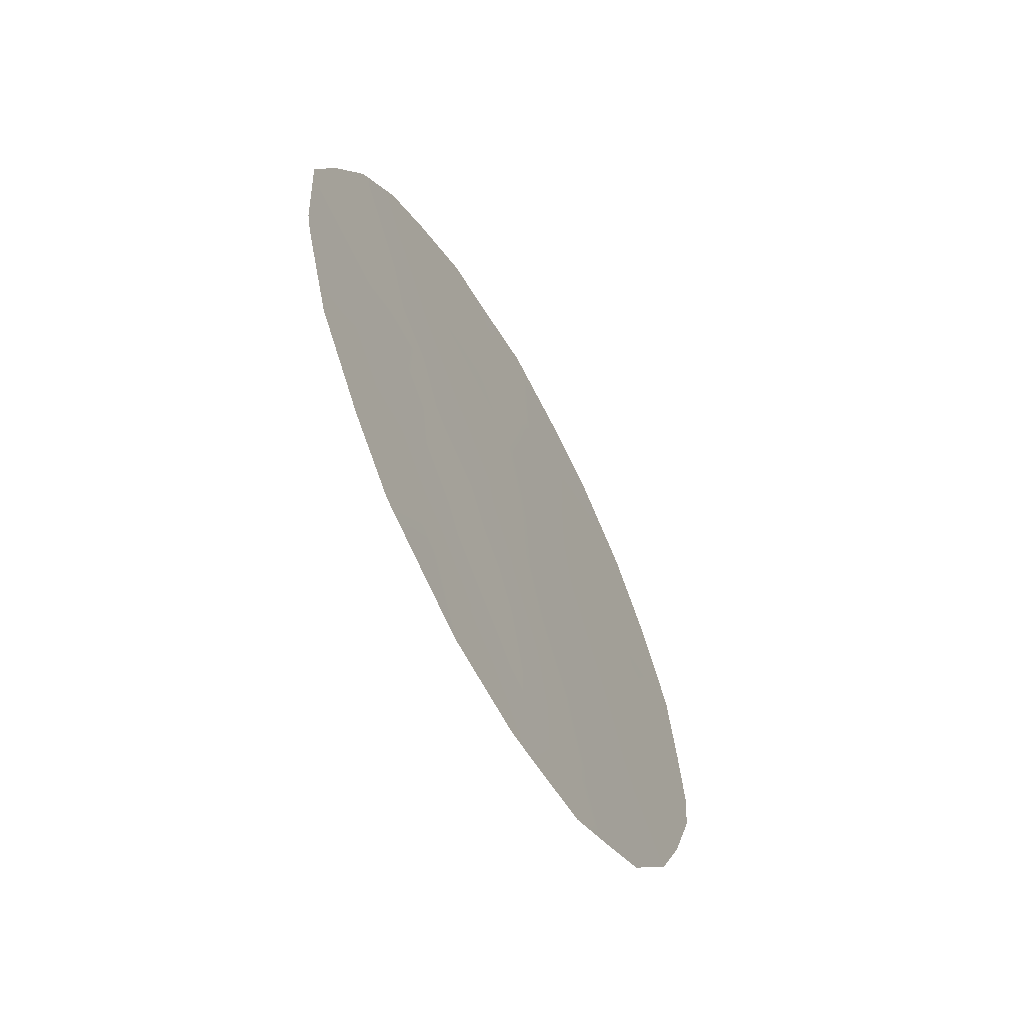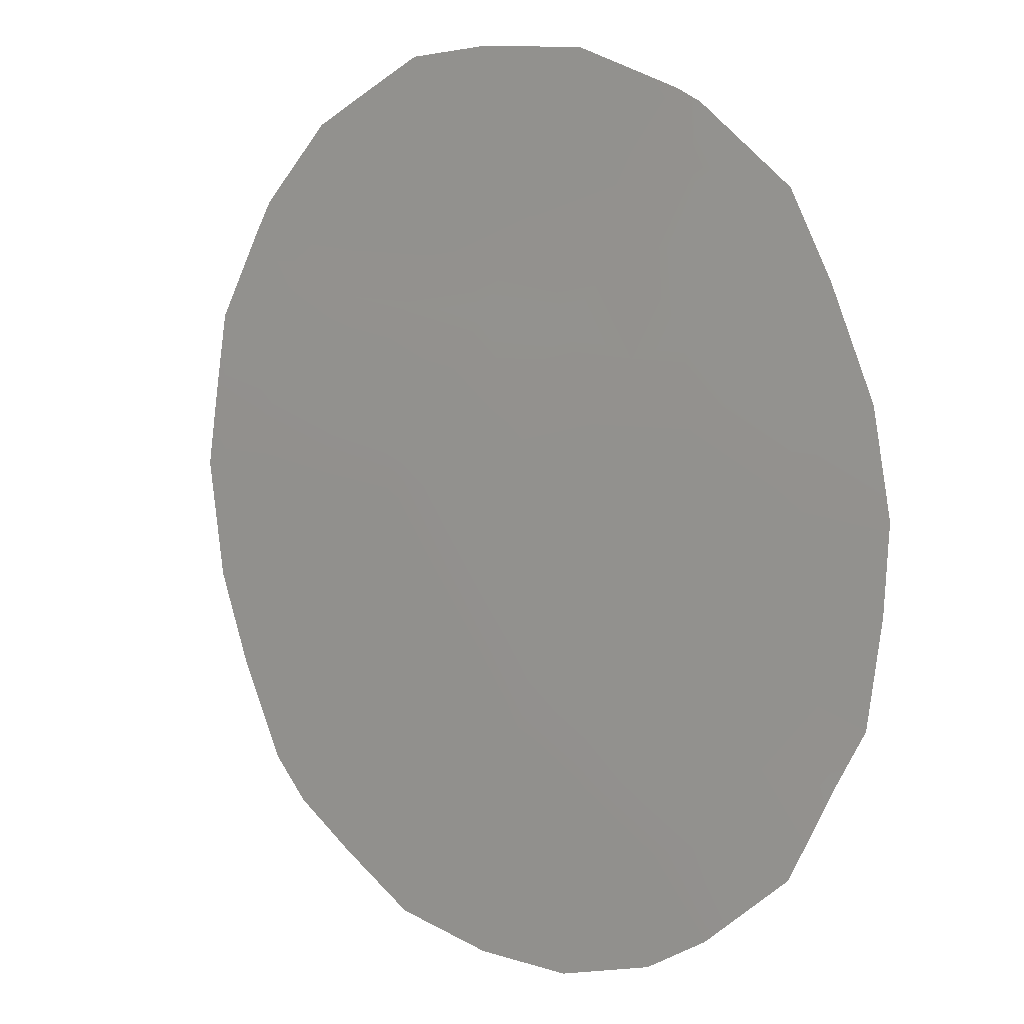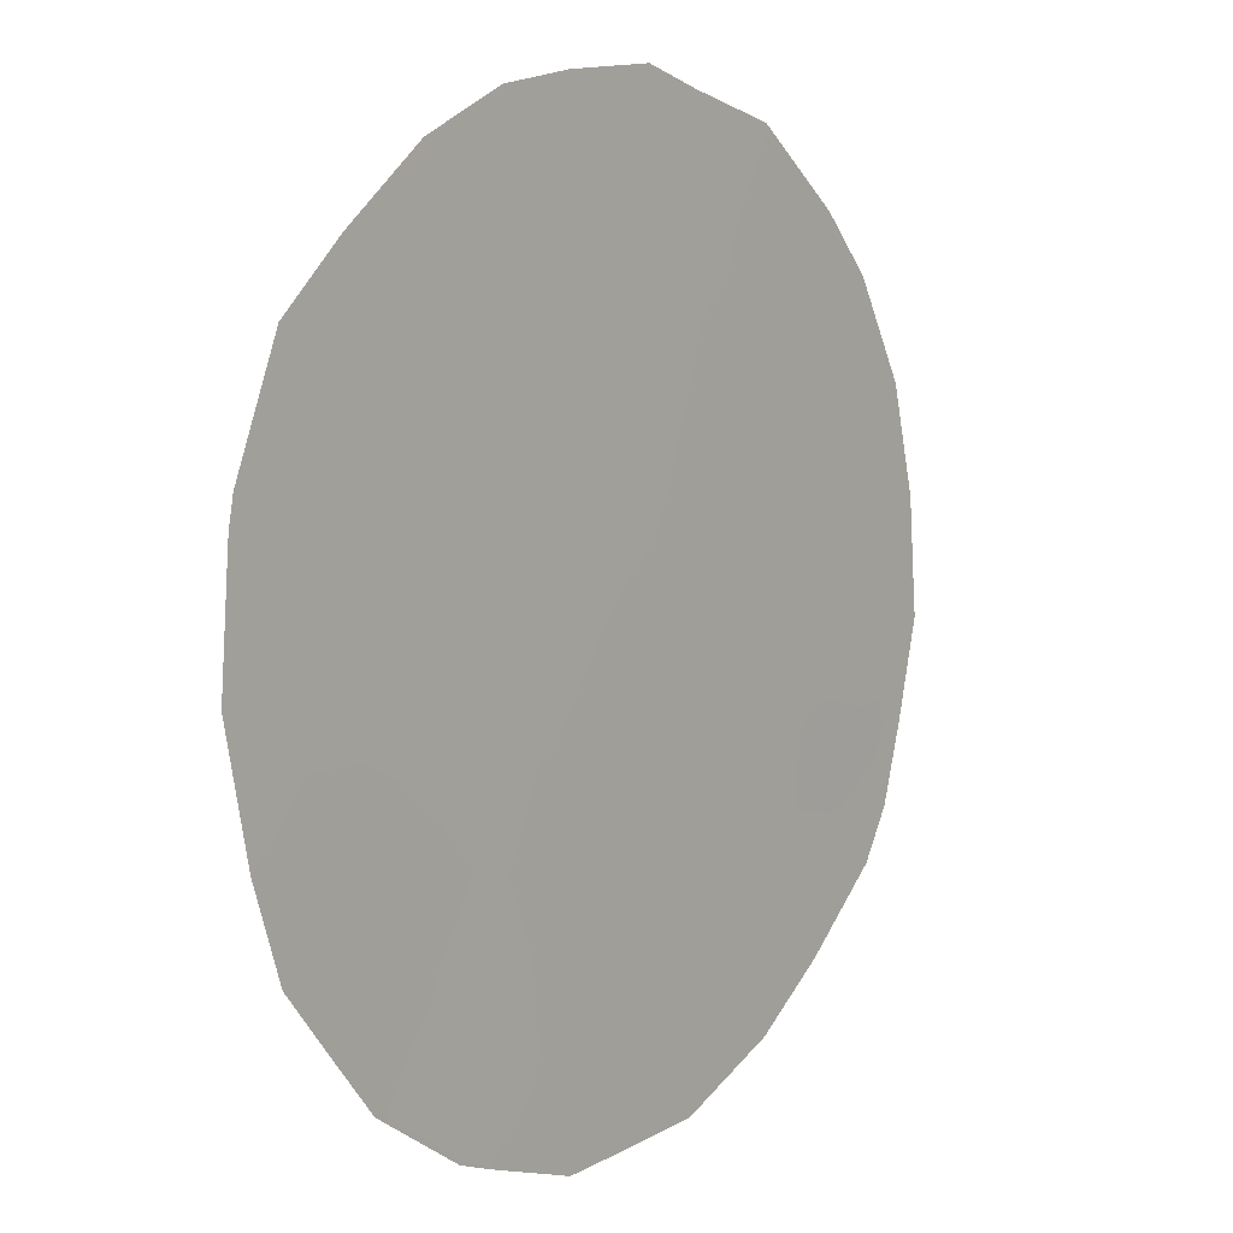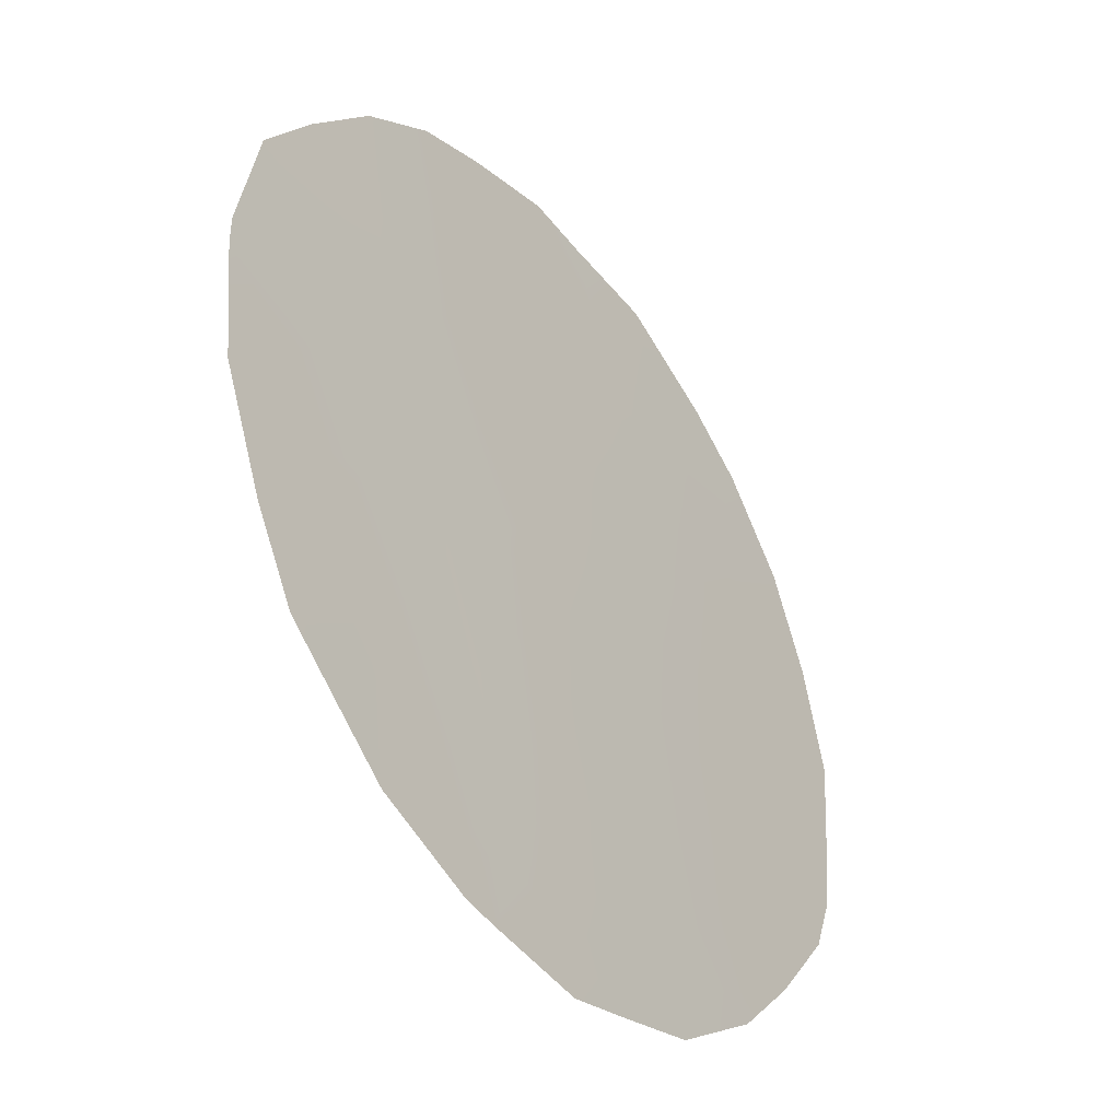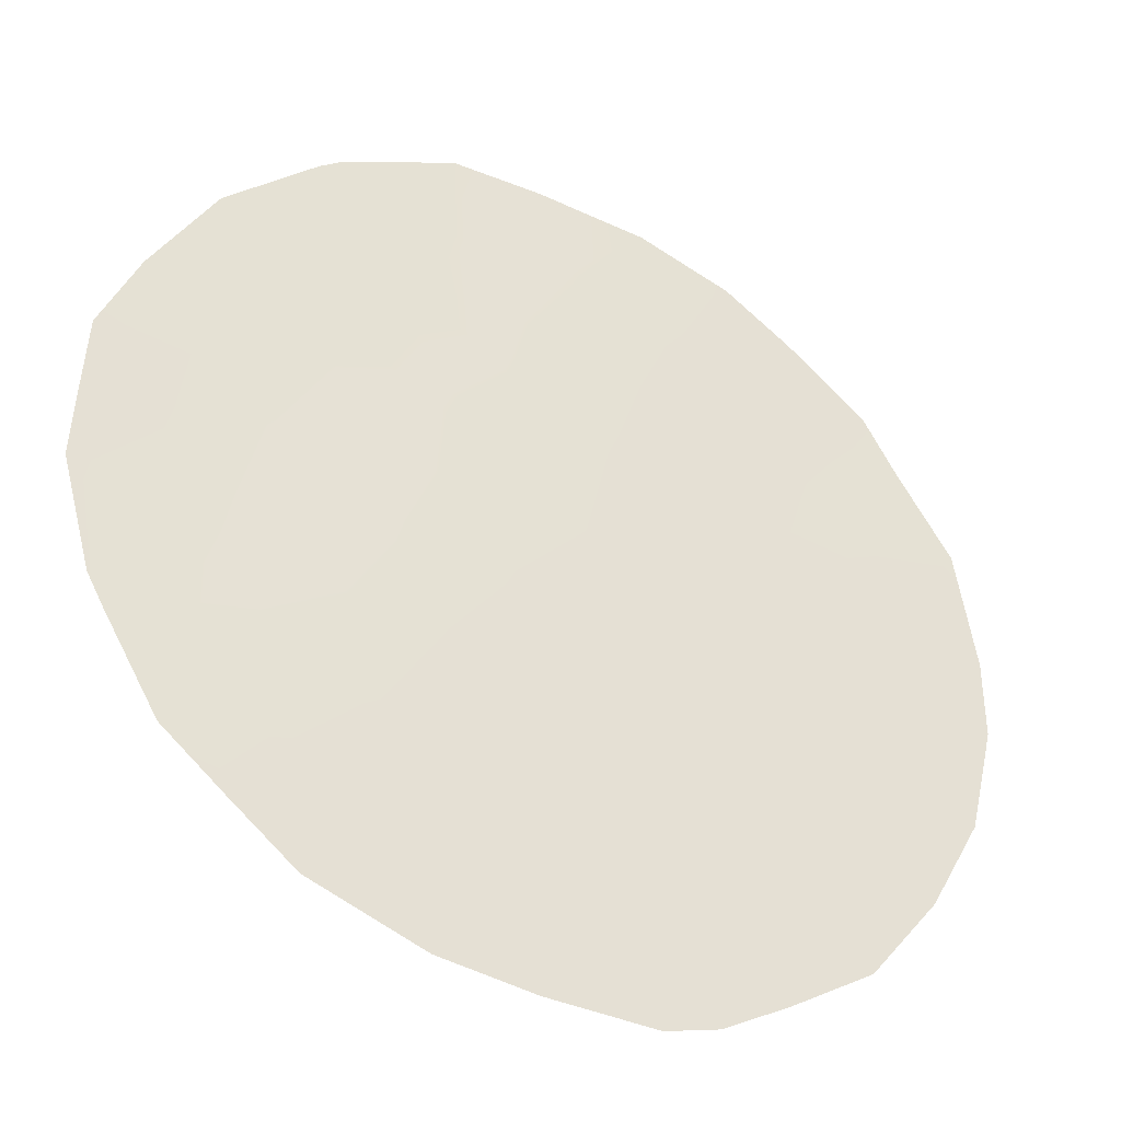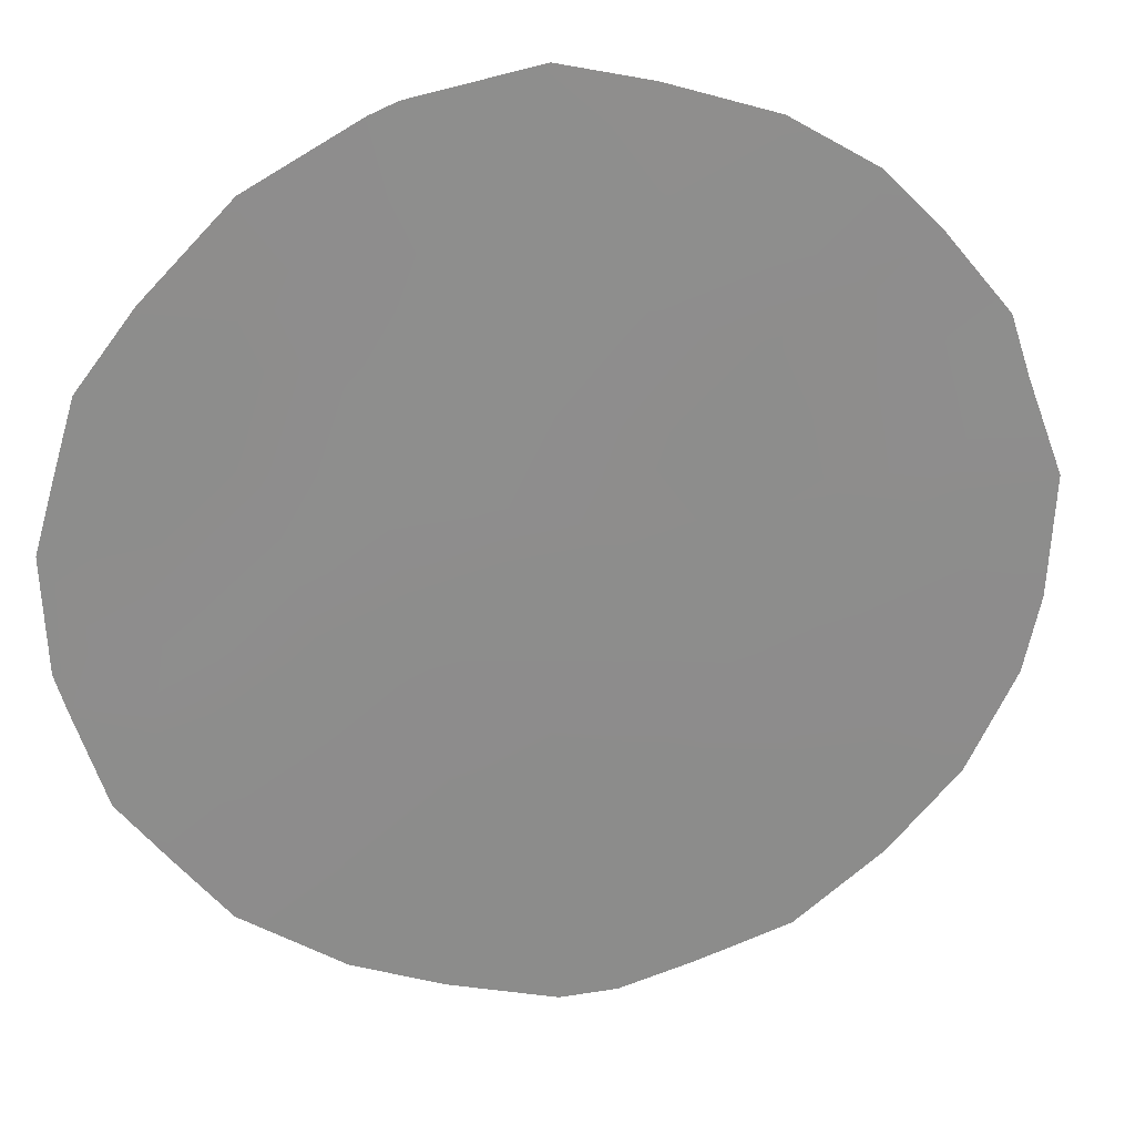
<metadata>
{"format":"obj","ext":"obj","renderer":"f3d","projection":"perspective","resolution":1024,"background":"white","views":[{"elev":-61.2,"azim":173.4,"up":"+Z"},{"elev":58.2,"azim":-34.2,"up":"+Y"},{"elev":75.3,"azim":-164.9,"up":"+Y"},{"elev":36.0,"azim":-171.3,"up":"+Y"},{"elev":3.7,"azim":-124.0,"up":"+Y"},{"elev":61.6,"azim":-104.1,"up":"+Y"}]}
</metadata>
<code>
v -68.37 66.37 -22.99
v -67.73 67.27 -24.02
v -69.12 65.27 -21.15
v -69.26 65.06 -18.87
v -67.05 68.23 -19.41
v -66.42 69.13 -21.46
v -70.19 63.72 -20.31
v -67.19 67.99 -16.75
v -67.77 67.22 -21.23
v -65.47 70.48 -20.23
v -67.22 67.97 -18.47
v -69.2 65.11 -16.83
v -68.25 66.5 -17.67
v -67.68 67.29 -15.99
v -68.27 66.5 -19.49
v -69.52 64.71 -23.42
v -66 69.68 -16.37
v -70.28 63.6 -21.56
v -67.94 66.91 -14.92
v -67.33 67.78 -15.16
v -65.21 70.85 -20.81
v -68.66 65.88 -15.17
v -65.16 70.91 -20.51
v -70.41 63.39 -18.03
v -70.58 63.16 -19.88
v -66.94 68.33 -15.28
v -68.67 65.94 -24.28
v -67.83 67.15 -24.52
v -66.33 69.28 -23.75
v -67.15 68.11 -24.4
v -70.54 63.22 -20.48
v -68.04 66.84 -24.46
v -65.12 70.96 -19.18
v -69.65 64.46 -16.13
v -69.1 65.25 -15.46
v -65.32 70.66 -18.27
v -65.62 70.23 -17.19
v -69.75 64.37 -20.74
v -69.21 65.13 -19.96
v -69.71 64.43 -21.61
v -67.85 67.11 -23.03
v -67.52 67.57 -22.19
v -68.11 66.74 -22.11
v -66.93 68.41 -22.36
v -67.12 68.14 -21.33
v -67.7 67.3 -19.29
v -66.73 68.69 -20.41
v -67.4 67.74 -20.34
v -70.22 63.67 -19.22
v -70.51 63.24 -19.06
v -67.02 68.22 -15.92
v -68.93 65.57 -23.11
v -69.07 65.36 -23.88
v -68.74 65.82 -19.2
v -68.64 65.96 -20.2
v -68.41 66.3 -21.18
v -68.04 66.83 -20.28
v -68.73 65.85 -22.13
v -66.85 68.53 -23.43
v -66.4 69.16 -22.66
v -67.35 67.81 -23.28
v -66.6 68.83 -16.6
v -66.4 69.1 -15.85
v -66.83 68.52 -17.59
v -68.08 66.78 -23.69
v -68.51 66.17 -23.78
v -66.21 69.41 -19.19
v -65.9 69.85 -18.29
v -66.58 68.89 -18.54
v -67.34 67.79 -17.6
v -65.77 70.06 -21.15
v -65.99 69.74 -22.03
v -65.48 70.47 -22.02
v -66.75 68.68 -24.08
v -69.06 65.31 -16
v -69.79 64.29 -18.48
v -69.27 65.03 -17.84
v -66.05 69.64 -20.31
v -69.76 64.31 -17.38
v -70.07 63.87 -17
v -70 64.02 -22.46
v -65.93 69.83 -23.05
v -67.74 67.22 -17.12
v -68.22 66.53 -16.67
v -68.68 65.86 -16.3
v -68.23 66.53 -18.66
v -68.74 65.79 -17.26
v -68.76 65.77 -18.24
v -67.76 67.2 -18.16
v -69.33 64.98 -22.3
v -68.24 66.48 -15.78
v -66.23 69.37 -17.41
v -69.72 64.39 -19.58
v -66.55 68.94 -19.55
v -65.71 70.13 -19.37
f 41 42 43
f 44 45 42
f 46 11 89
f 14 19 91
f 10 21 23
f 47 48 45
f 49 24 50
f 52 53 66
f 54 39 55
f 56 57 55
f 58 43 56
f 44 59 60
f 62 63 51
f 2 65 32
f 95 10 33
f 75 35 34
f 79 76 77
f 11 69 64
f 76 49 93
f 7 25 31
f 78 71 10
f 78 67 94
f 79 34 80
f 2 32 28
f 68 95 36
f 46 57 48
f 60 82 72
f 83 89 70
f 83 14 84
f 12 85 75
f 65 2 41
f 84 85 87
f 88 87 77
f 88 54 86
f 92 37 17
f 4 93 39
f 93 7 38
f 39 93 38
f 3 38 40
f 81 40 18
f 1 41 43
f 41 61 42
f 43 42 9
f 61 44 42
f 44 6 45
f 42 45 9
f 15 46 86
f 46 5 11
f 6 47 45
f 45 48 9
f 7 49 25
f 50 25 49
f 14 8 51
f 20 51 26
f 20 14 51
f 16 53 52
f 1 52 66
f 52 90 16
f 66 53 27
f 15 54 55
f 54 4 39
f 55 39 3
f 3 56 55
f 56 9 57
f 55 57 15
f 3 58 56
f 58 1 43
f 56 43 9
f 6 44 60
f 44 61 59
f 60 59 29
f 28 30 2
f 30 61 2
f 7 31 18
f 8 62 51
f 51 63 26
f 8 64 62
f 62 92 17
f 63 62 17
f 32 65 66
f 65 1 66
f 66 27 32
f 11 64 70
f 70 64 8
f 71 72 73
f 10 71 21
f 73 21 71
f 59 30 74
f 59 74 29
f 10 23 33
f 34 12 75
f 37 92 68
f 12 79 77
f 79 24 76
f 77 76 4
f 4 76 93
f 76 24 49
f 93 49 7
f 78 6 71
f 6 78 47
f 78 95 67
f 34 79 12
f 80 24 79
f 81 16 90
f 46 15 57
f 48 57 9
f 6 60 72
f 60 29 82
f 72 82 73
f 8 83 70
f 83 13 89
f 70 89 11
f 13 83 84
f 83 8 14
f 85 22 75
f 35 75 22
f 1 65 41
f 41 2 61
f 58 52 1
f 86 46 89
f 86 89 13
f 13 84 87
f 84 14 91
f 87 85 12
f 4 88 77
f 88 13 87
f 77 87 12
f 13 88 86
f 88 4 54
f 86 54 15
f 14 20 19
f 59 61 30
f 91 19 22
f 90 40 81
f 90 52 58
f 71 6 72
f 40 90 3
f 91 22 85
f 3 90 58
f 84 91 85
f 38 7 18
f 40 38 18
f 39 38 3
f 64 92 62
f 69 68 92
f 68 36 37
f 64 69 92
f 5 94 69
f 11 5 69
f 95 33 36
f 47 5 48
f 67 95 68
f 48 5 46
f 69 67 68
f 78 94 47
f 95 78 10
f 47 94 5
f 94 67 69

</code>
